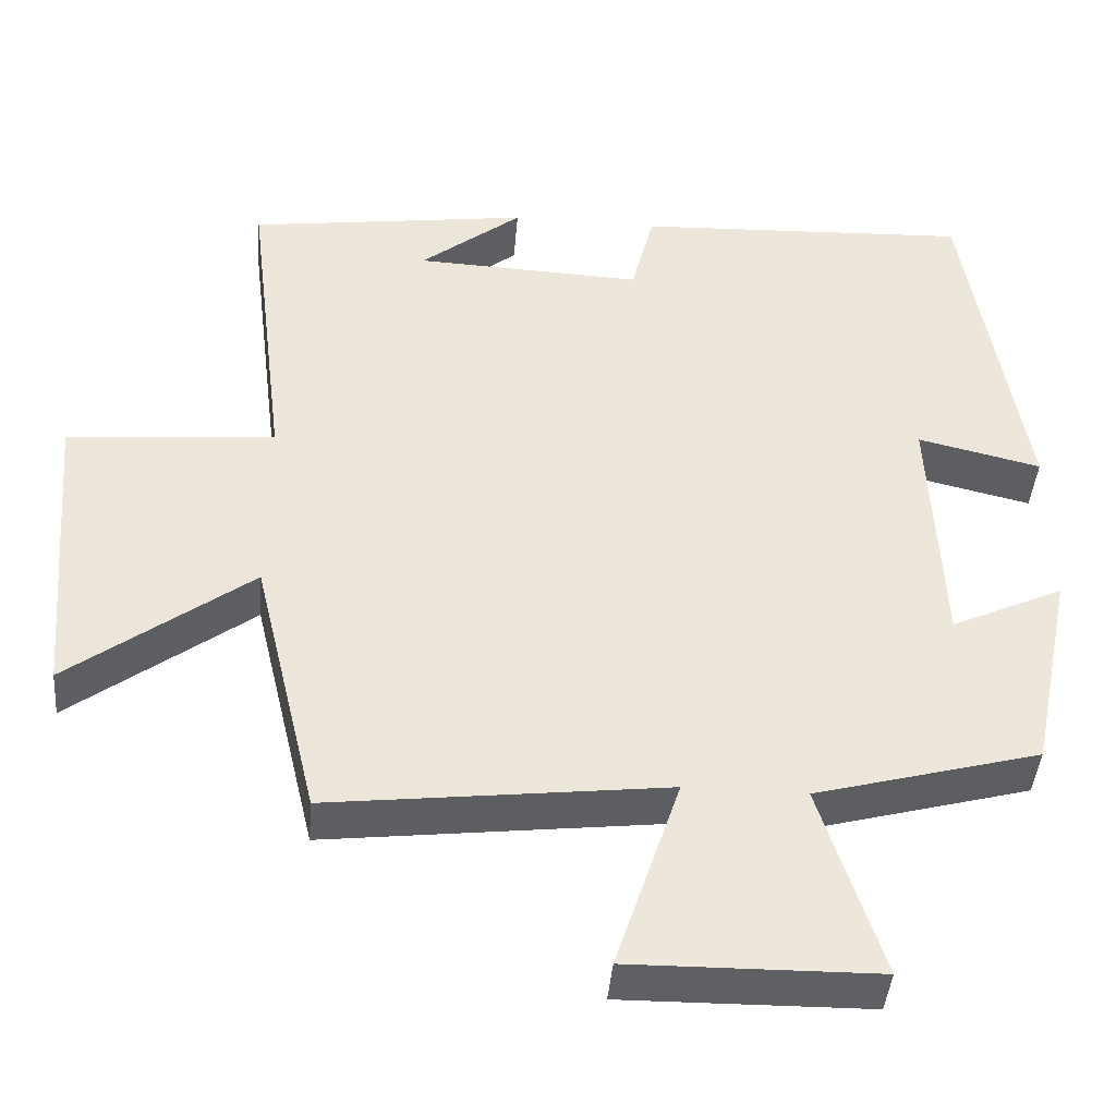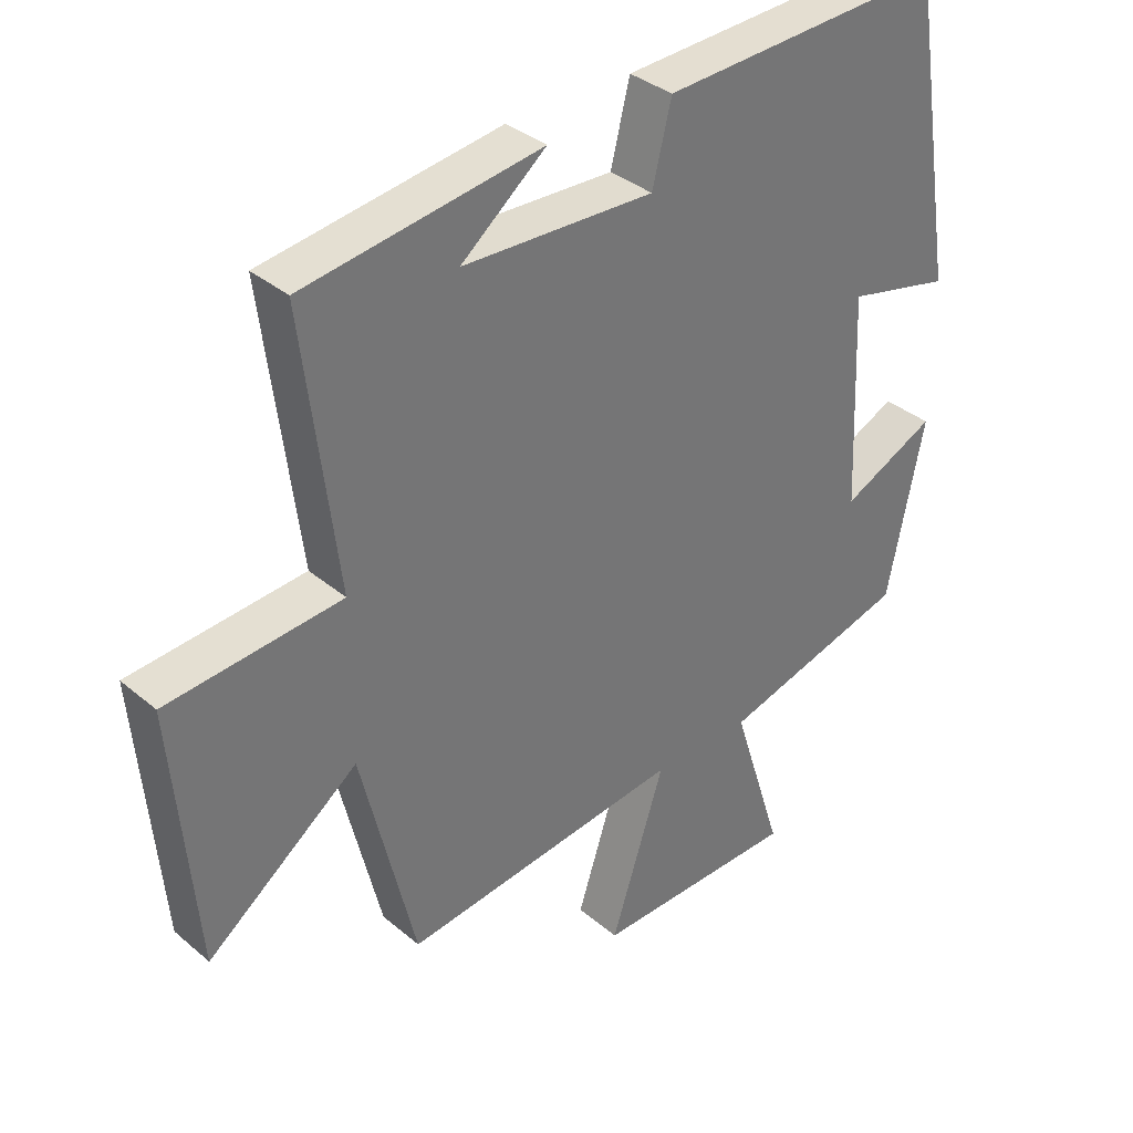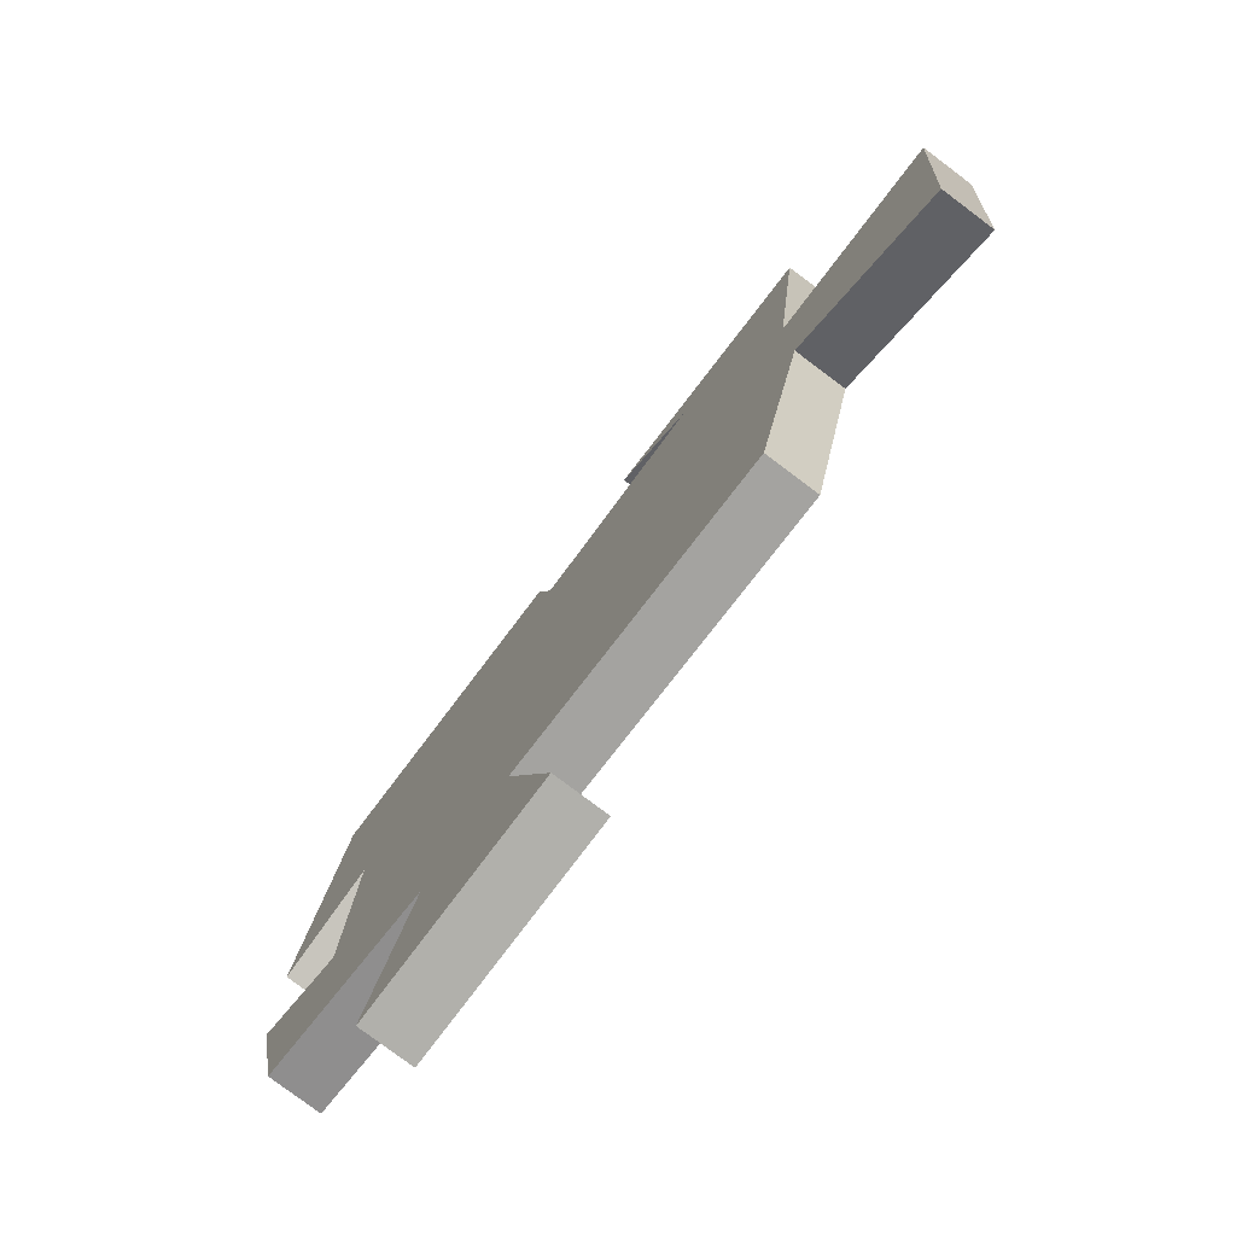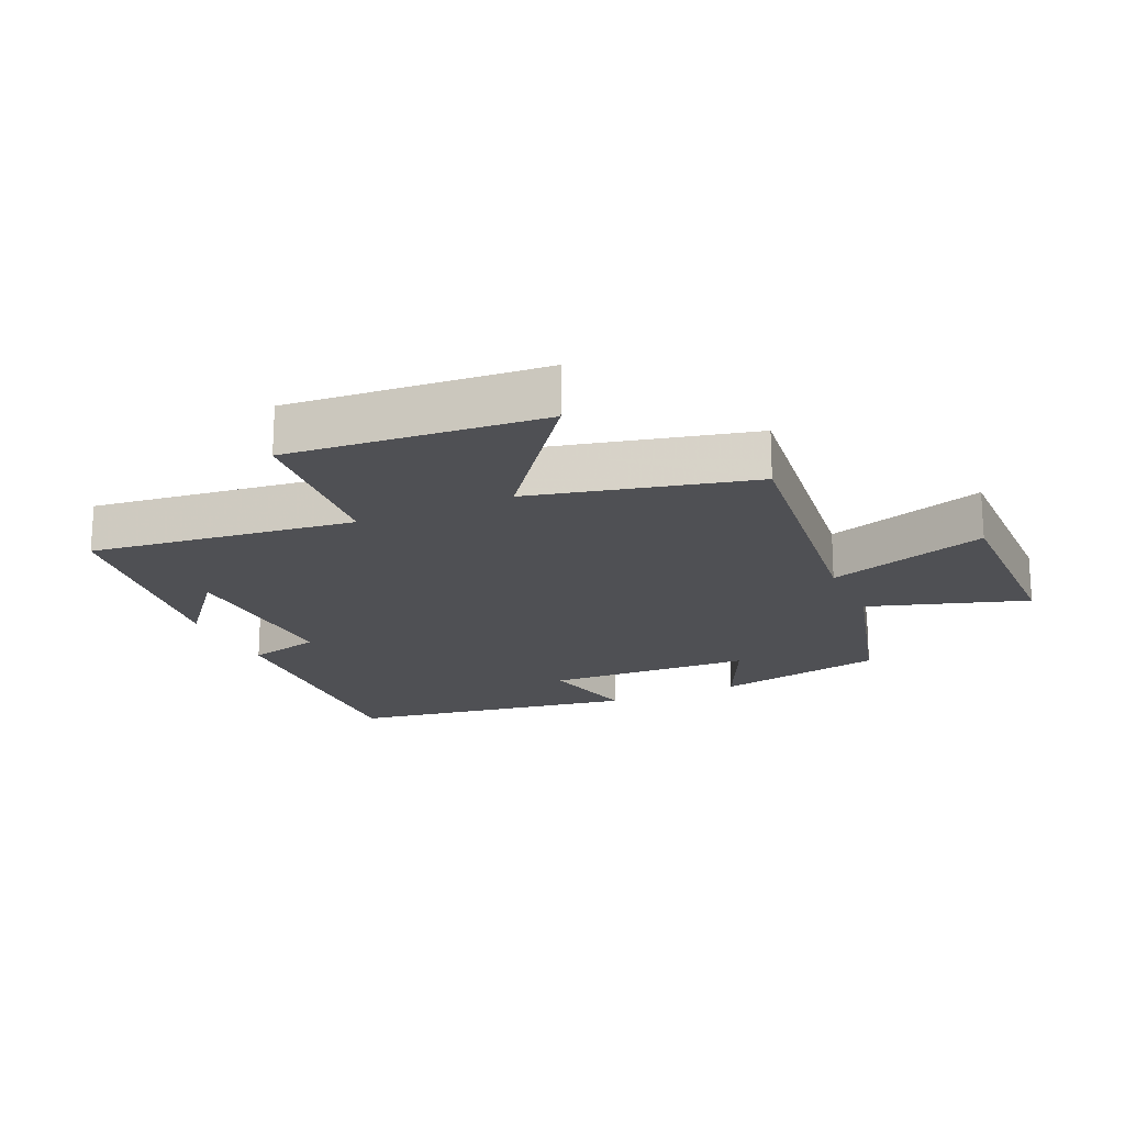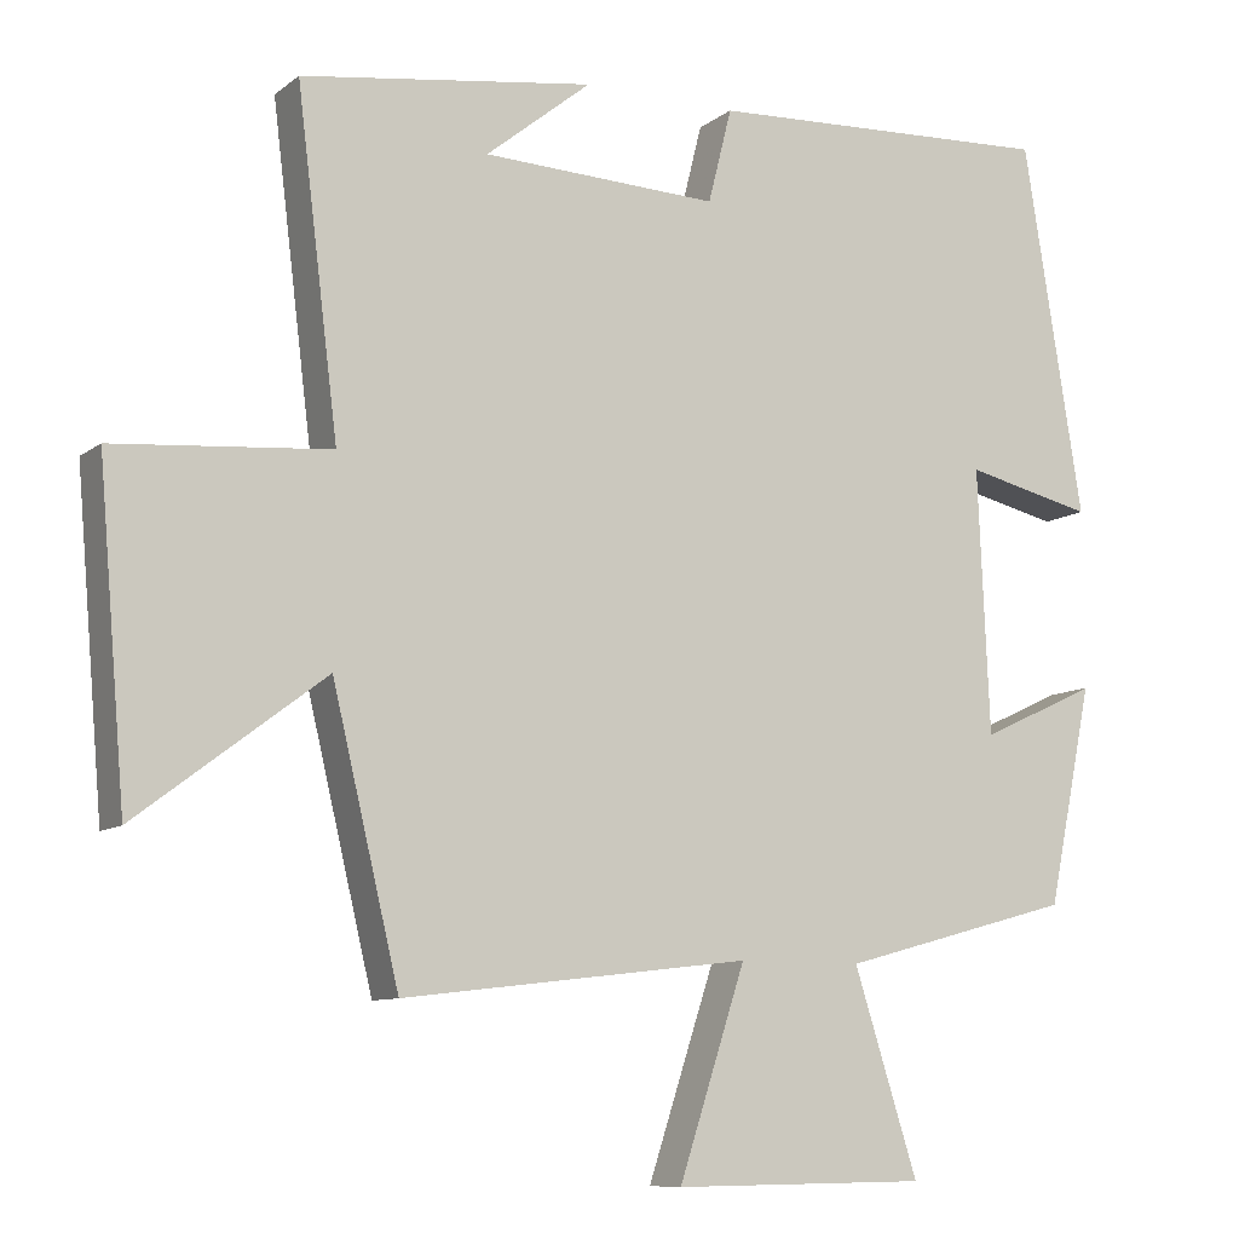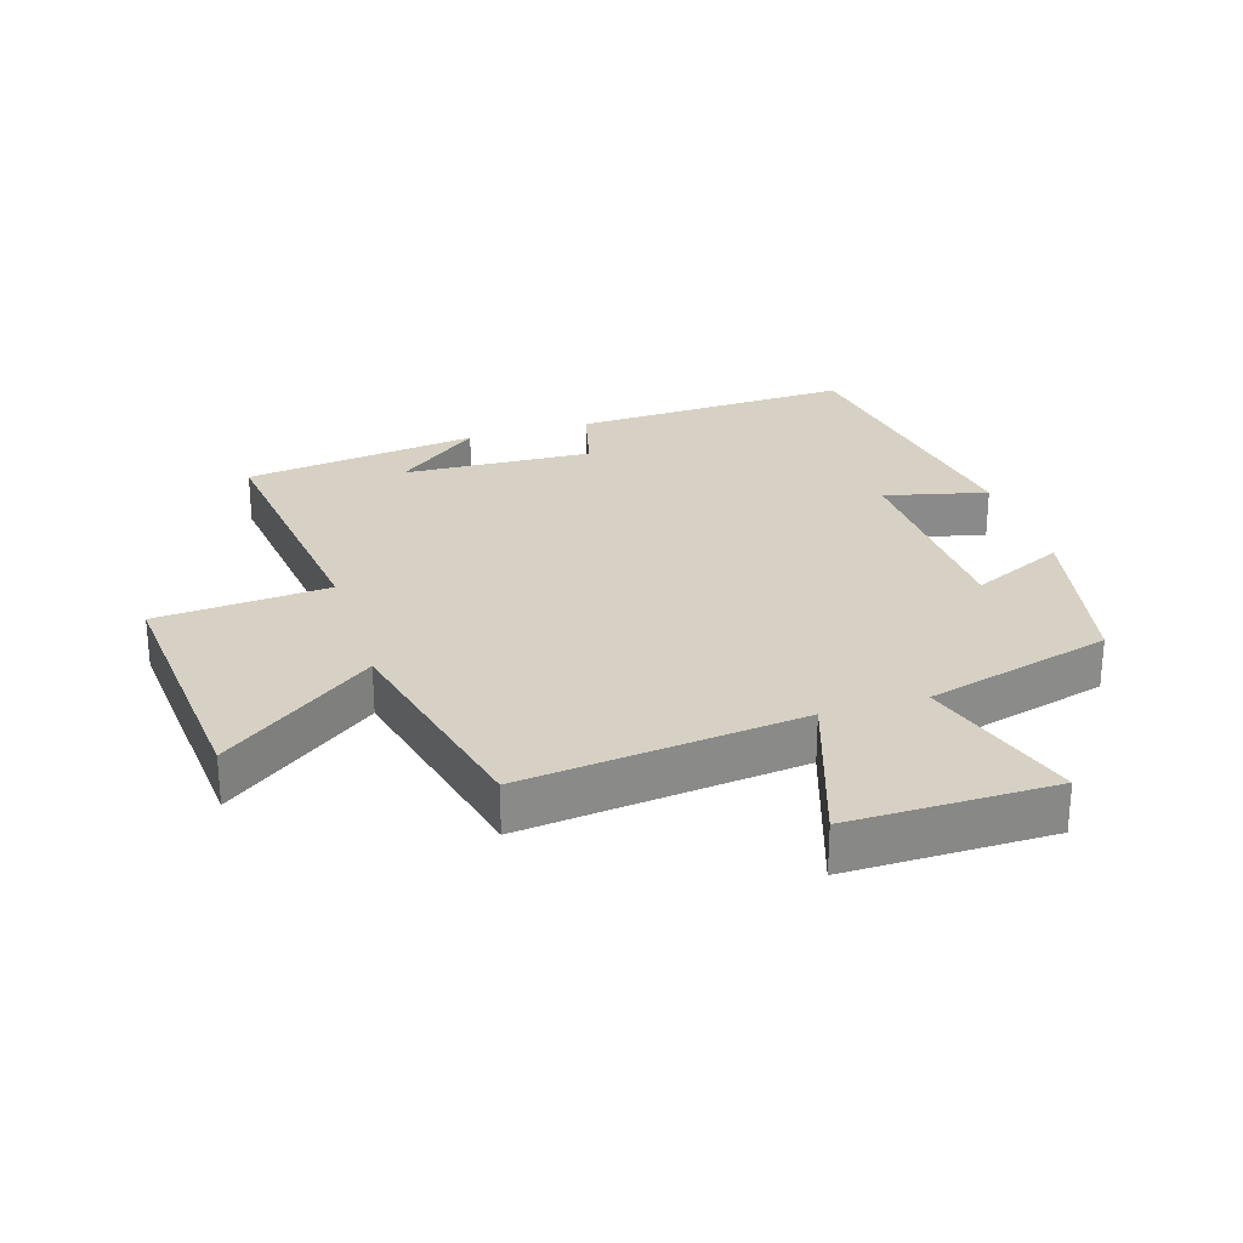
<metadata>
{"format":"obj","ext":"obj","renderer":"f3d","projection":"perspective","resolution":1024,"background":"white","views":[{"elev":-42.8,"azim":175.2,"up":"+Z"},{"elev":35.5,"azim":137.9,"up":"+Z"},{"elev":-79.1,"azim":53.1,"up":"+Z"},{"elev":-19.2,"azim":114.2,"up":"+Y"},{"elev":-9.5,"azim":151.3,"up":"+Z"},{"elev":26.9,"azim":162.9,"up":"+Y"}]}
</metadata>
<code>
v 0.418 0.07 -0.551
v -0.008 0.07 -0.5
v 0.074 0.07 -0.751
v -0.238 0.07 -0.747
v -0.16 0.07 -0.5
v -0.445 0.07 -0.422
v -0.5 0.07 -0.155
v -0.357 0.07 -0.222
v -0.343 0.07 0.102
v -0.5 0.07 0.065
v -0.427 0.07 0.52
v 0.002 0.07 0.5
v 0.031 0.07 0.384
v 0.321 0.07 0.396
v 0.192 0.07 0.5
v 0.551 0.07 0.449
v 0.5 0.07 0.036
v 0.764 0.07 0.014
v 0.73 0.07 -0.382
v 0.5 0.07 -0.208
v 0.418 0 -0.551
v -0.008 0 -0.5
v 0.074 0 -0.751
v -0.238 0 -0.747
v -0.16 0 -0.5
v -0.445 0 -0.422
v -0.5 0 -0.155
v -0.357 0 -0.222
v -0.343 0 0.102
v -0.5 0 0.065
v -0.427 0 0.52
v 0.002 0 0.5
v 0.031 0 0.384
v 0.321 0 0.396
v 0.192 0 0.5
v 0.551 0 0.449
v 0.5 0 0.036
v 0.764 0 0.014
v 0.73 0 -0.382
v 0.5 0 -0.208
f 17 18 19 20
f 17 20 1 2
f 16 17 2
f 14 15 16
f 14 16 2
f 13 14 2
f 11 12 13
f 10 11 13
f 9 10 13
f 8 9 13 2
f 7 8 2
f 6 7 2
f 5 6 2
f 2 3 4 5
f 40 39 38 37
f 22 21 40 37
f 22 37 36
f 36 35 34
f 22 36 34
f 22 34 33
f 33 32 31
f 33 31 30
f 33 30 29
f 22 33 29 28
f 22 28 27
f 22 27 26
f 22 26 25
f 25 24 23 22
f 1 21 22 2
f 2 22 23 3
f 3 23 24 4
f 4 24 25 5
f 5 25 26 6
f 6 26 27 7
f 7 27 28 8
f 8 28 29 9
f 9 29 30 10
f 10 30 31 11
f 11 31 32 12
f 12 32 33 13
f 13 33 34 14
f 14 34 35 15
f 15 35 36 16
f 16 36 37 17
f 17 37 38 18
f 18 38 39 19
f 19 39 40 20
f 20 40 21 1

</code>
